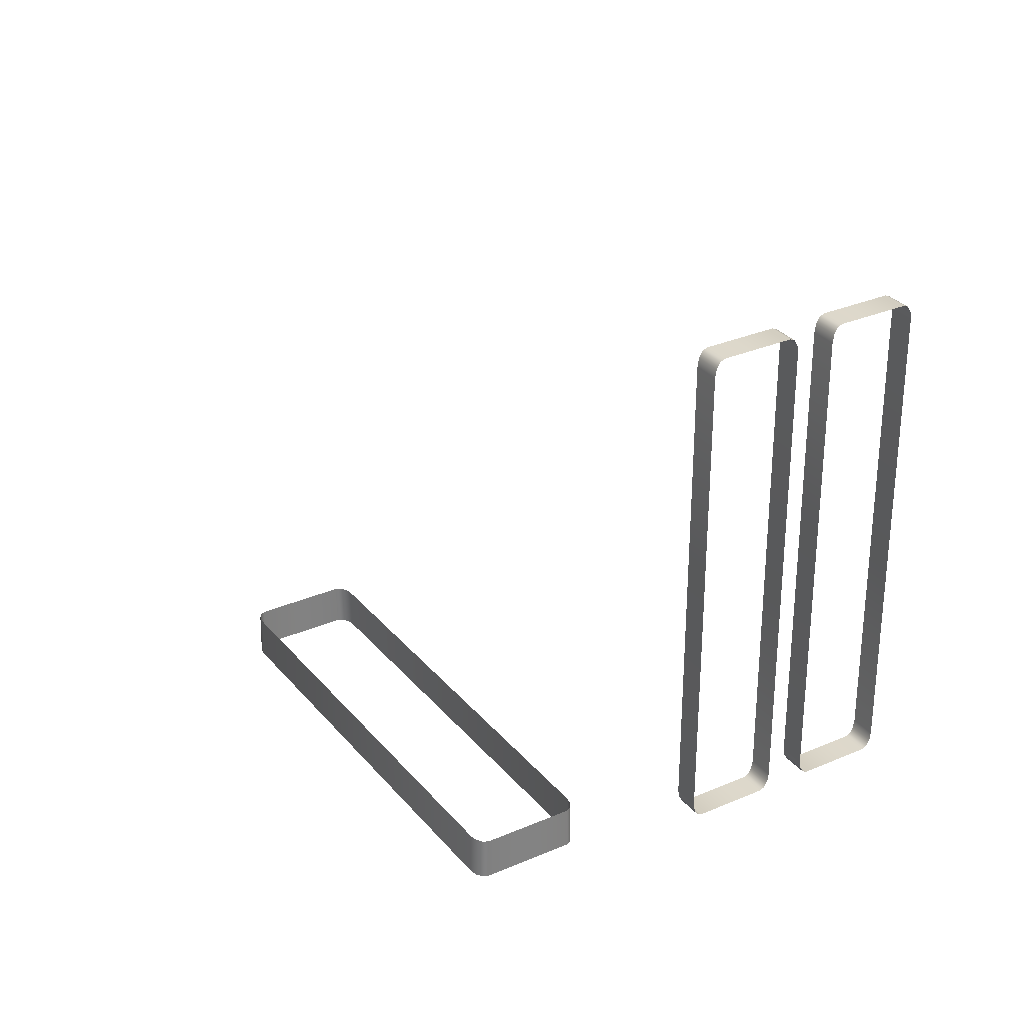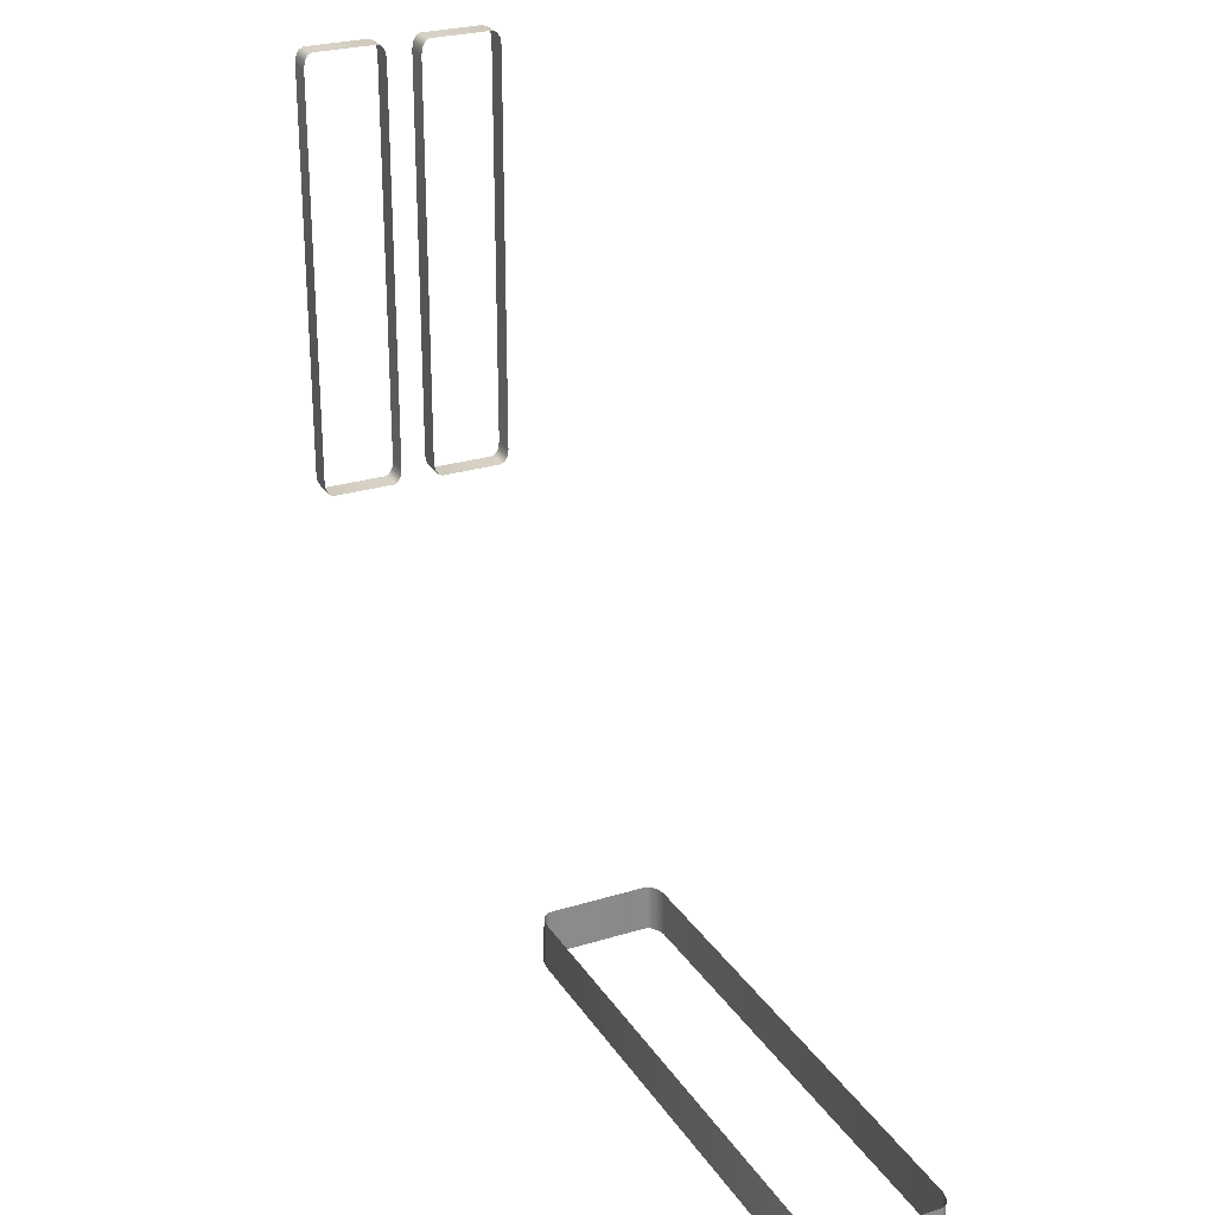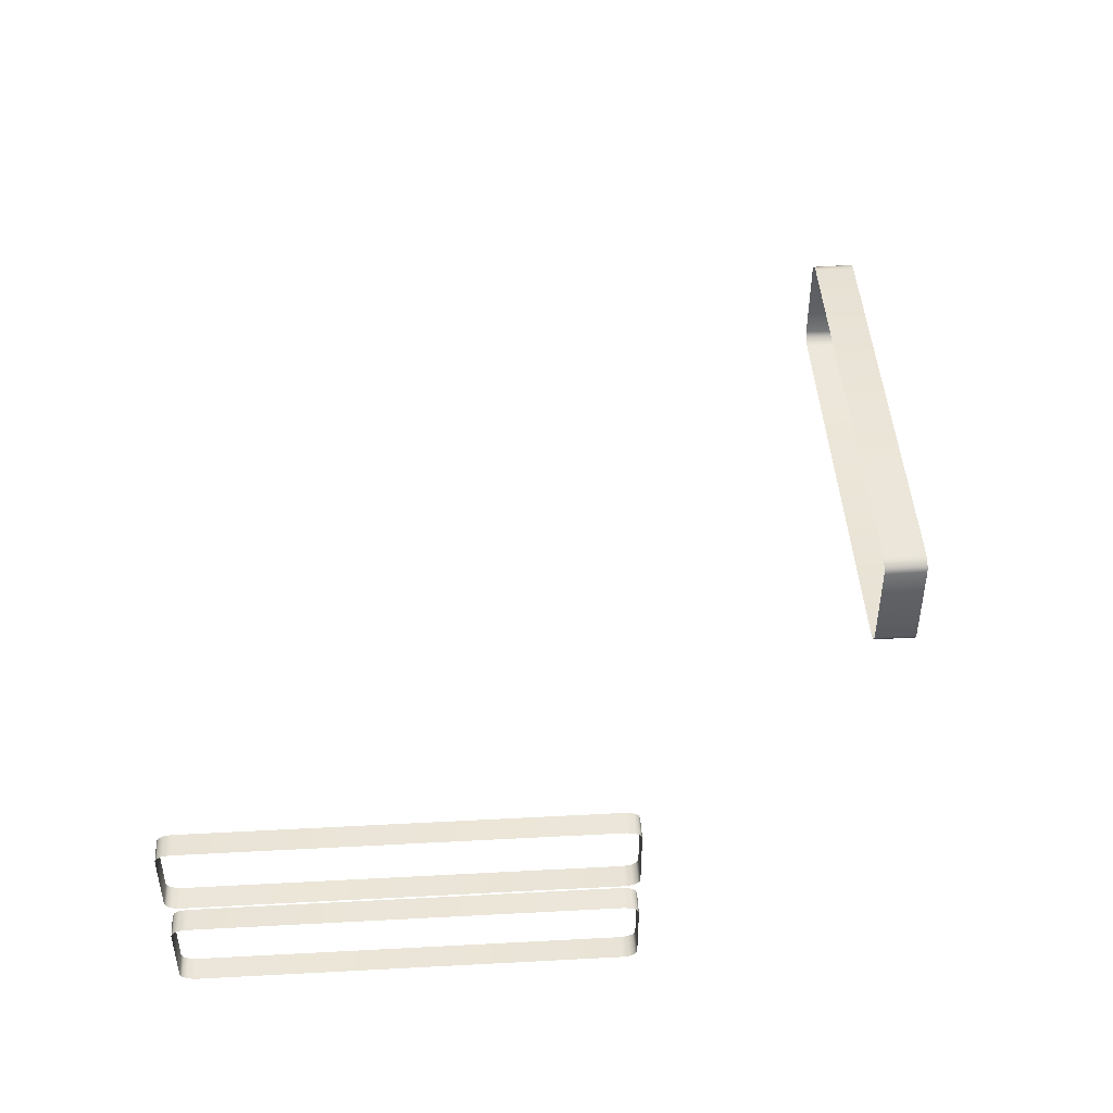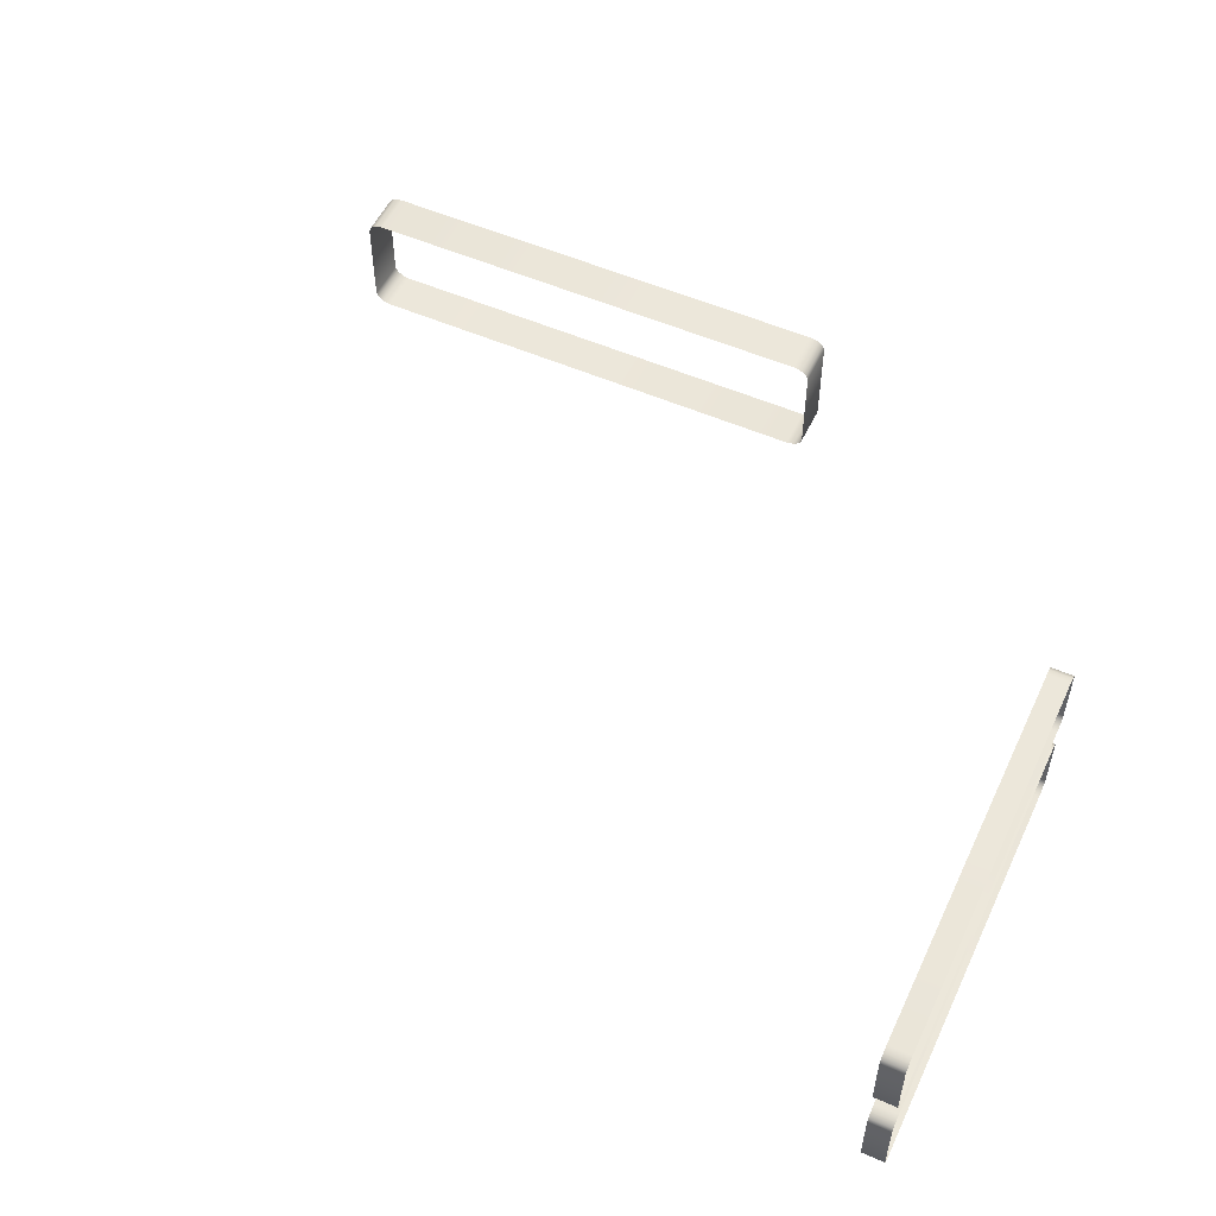
<metadata>
{"format":"obj","ext":"obj","renderer":"f3d","projection":"perspective","resolution":1024,"background":"white","views":[{"elev":30.4,"azim":58.0,"up":"+Z"},{"elev":26.4,"azim":-115.9,"up":"+Z"},{"elev":45.3,"azim":86.5,"up":"+Y"},{"elev":53.6,"azim":25.0,"up":"+Y"}]}
</metadata>
<code>
o Wall_1.1
v 145.3 183.1 -172.4
v 145.3 183.5 -192.4
v 145.3 140 -192.5
v 145.3 140.4 -172.5
v 144.1 185.5 -172.4
v 144.1 185.9 -192.4
v 144.1 137.5 -192.5
v 144.1 137.9 -172.5
v 141.4 187.3 -172.4
v 141.4 187.8 -192.4
v 137.8 188.1 -172.4
v 137.8 188.5 -192.4
v -74.62 188.5 -192.4
v -74.62 188.1 -172.4
v 141.4 135.7 -192.5
v 141.4 136.1 -172.5
v 137.8 135 -192.5
v 137.8 135.4 -172.5
v -74.62 135 -192.5
v -74.62 135.4 -172.5
v -78.27 187.3 -172.4
v -78.27 187.8 -192.4
v -78.27 135.7 -192.5
v -78.27 136.1 -172.5
v -80.98 185.5 -172.4
v -80.98 185.9 -192.4
v -80.98 137.5 -192.5
v -80.98 137.9 -172.5
v -82.12 183.1 -172.4
v -82.12 183.5 -192.4
v -82.12 140 -192.5
v -82.12 140.4 -172.5
f 1 2 3 4
f 2 1 5 6
f 3 7 8 4
f 6 5 9 10
f 10 9 11 12
f 13 12 11 14
f 7 15 16 8
f 15 17 18 16
f 18 17 19 20
f 14 21 22 13
f 19 23 24 20
f 21 25 26 22
f 23 27 28 24
f 25 29 30 26
f 27 31 32 28
f 31 30 29 32
o Wall_3.1
v 300 130.4 -42.31
v 300 129.9 -39.13
v 310 129.9 -39.13
v 310 130.4 -42.31
v 300 129.9 138.9
v 310 129.9 138.9
v 300 131.8 -44.64
v 310 131.8 -44.64
v 300 131.7 144.4
v 300 133.5 145.3
v 310 133.5 145.3
v 310 131.7 144.4
v 300 163 144.4
v 310 163 144.4
v 310 161.2 145.3
v 300 161.2 145.3
v 300 183.6 -45.47
v 310 183.6 -45.47
v 310 211.2 -45.47
v 300 211.2 -45.47
v 300 181.8 -44.62
v 310 181.8 -44.62
v 310 213.1 -44.61
v 300 213.1 -44.61
v 300 180.4 -42.29
v 310 180.4 -42.29
v 300 179.9 -39.11
v 310 179.9 -39.11
v 310 179.9 138.9
v 300 179.9 138.9
v 310 214.4 -42.28
v 300 214.4 -42.28
v 310 214.9 -39.1
v 300 214.9 -39.1
v 310 214.9 138.9
v 300 214.9 138.9
v 300 180.4 142.1
v 310 180.4 142.1
v 310 214.4 142.1
v 300 214.4 142.1
v 300 181.7 144.4
v 310 181.7 144.4
v 310 213 144.5
v 300 213 144.5
v 300 183.5 145.3
v 310 183.5 145.3
v 310 211.2 145.3
v 300 211.2 145.3
v 300 161.2 -45.48
v 300 133.6 -45.49
v 310 133.6 -45.49
v 310 161.2 -45.48
v 310 163.1 -44.63
v 300 163.1 -44.63
v 300 130.4 142.1
v 310 130.4 142.1
v 300 164.9 138.9
v 310 164.9 138.9
v 310 164.4 142.1
v 300 164.4 142.1
v 300 164.9 -39.12
v 310 164.9 -39.12
v 310 164.4 -42.3
v 300 164.4 -42.3
f 33 34 35 36
f 35 34 37 38
f 39 33 36 40
f 41 42 43 44
f 45 46 47 48
f 43 42 48 47
f 49 50 51 52
f 50 49 53 54
f 51 55 56 52
f 54 53 57 58
f 58 57 59 60
f 61 60 59 62
f 55 63 64 56
f 63 65 66 64
f 66 65 67 68
f 61 62 69 70
f 68 67 71 72
f 70 69 73 74
f 72 71 75 76
f 74 73 77 78
f 76 75 79 80
f 79 78 77 80
f 81 82 83 84
f 82 39 40 83
f 84 85 86 81
f 87 41 44 88
f 89 90 91 92
f 92 91 46 45
f 89 93 94 90
f 85 95 96 86
f 37 87 88 38
f 95 94 93 96

</code>
